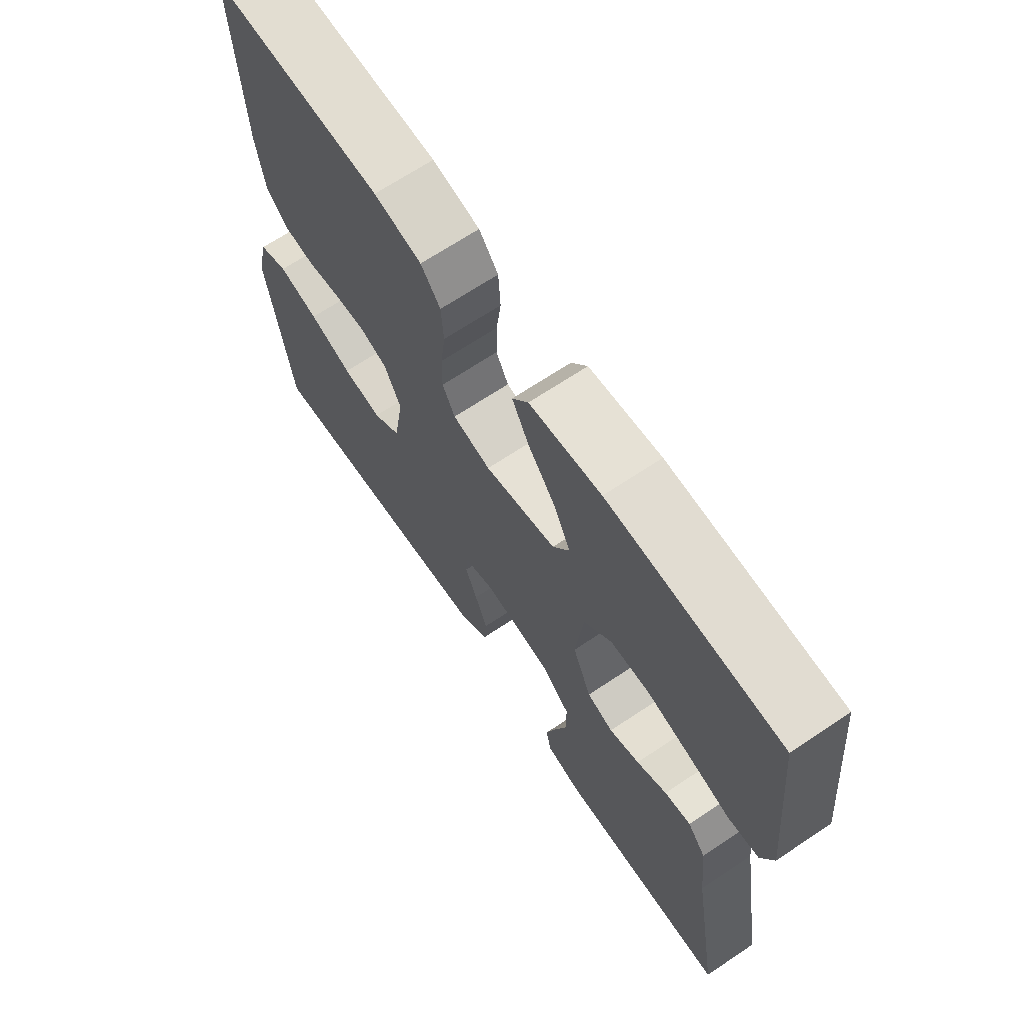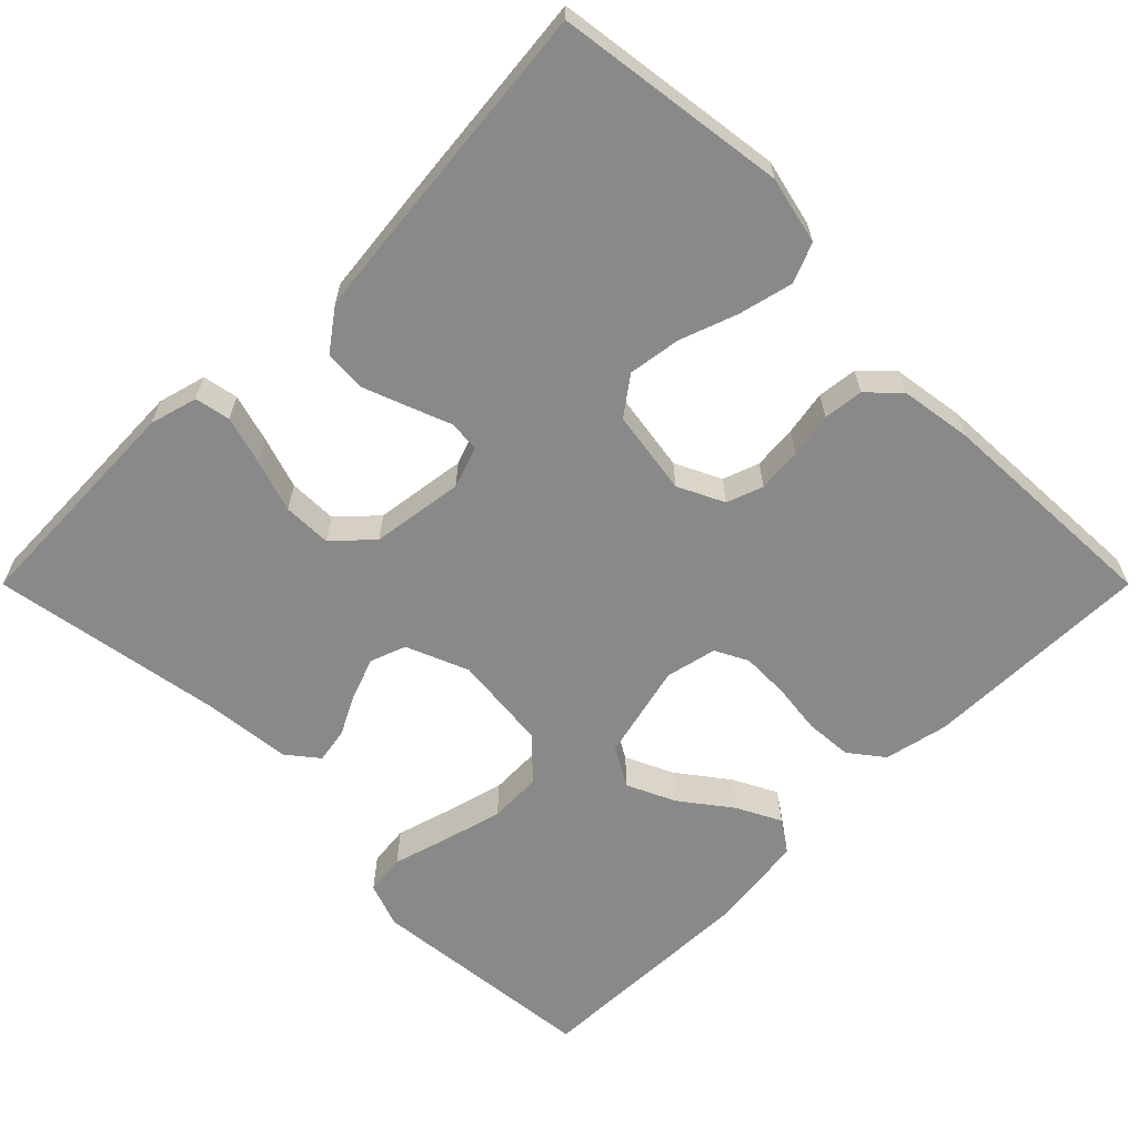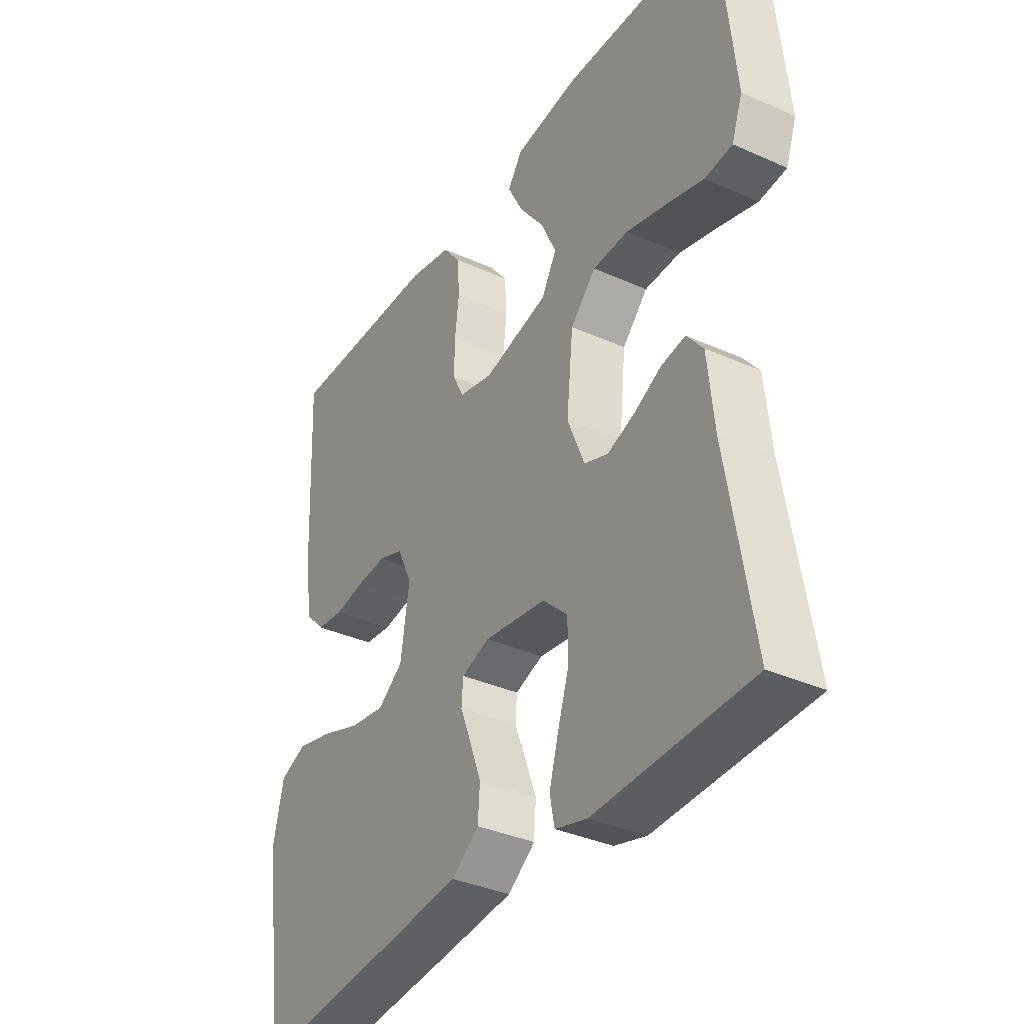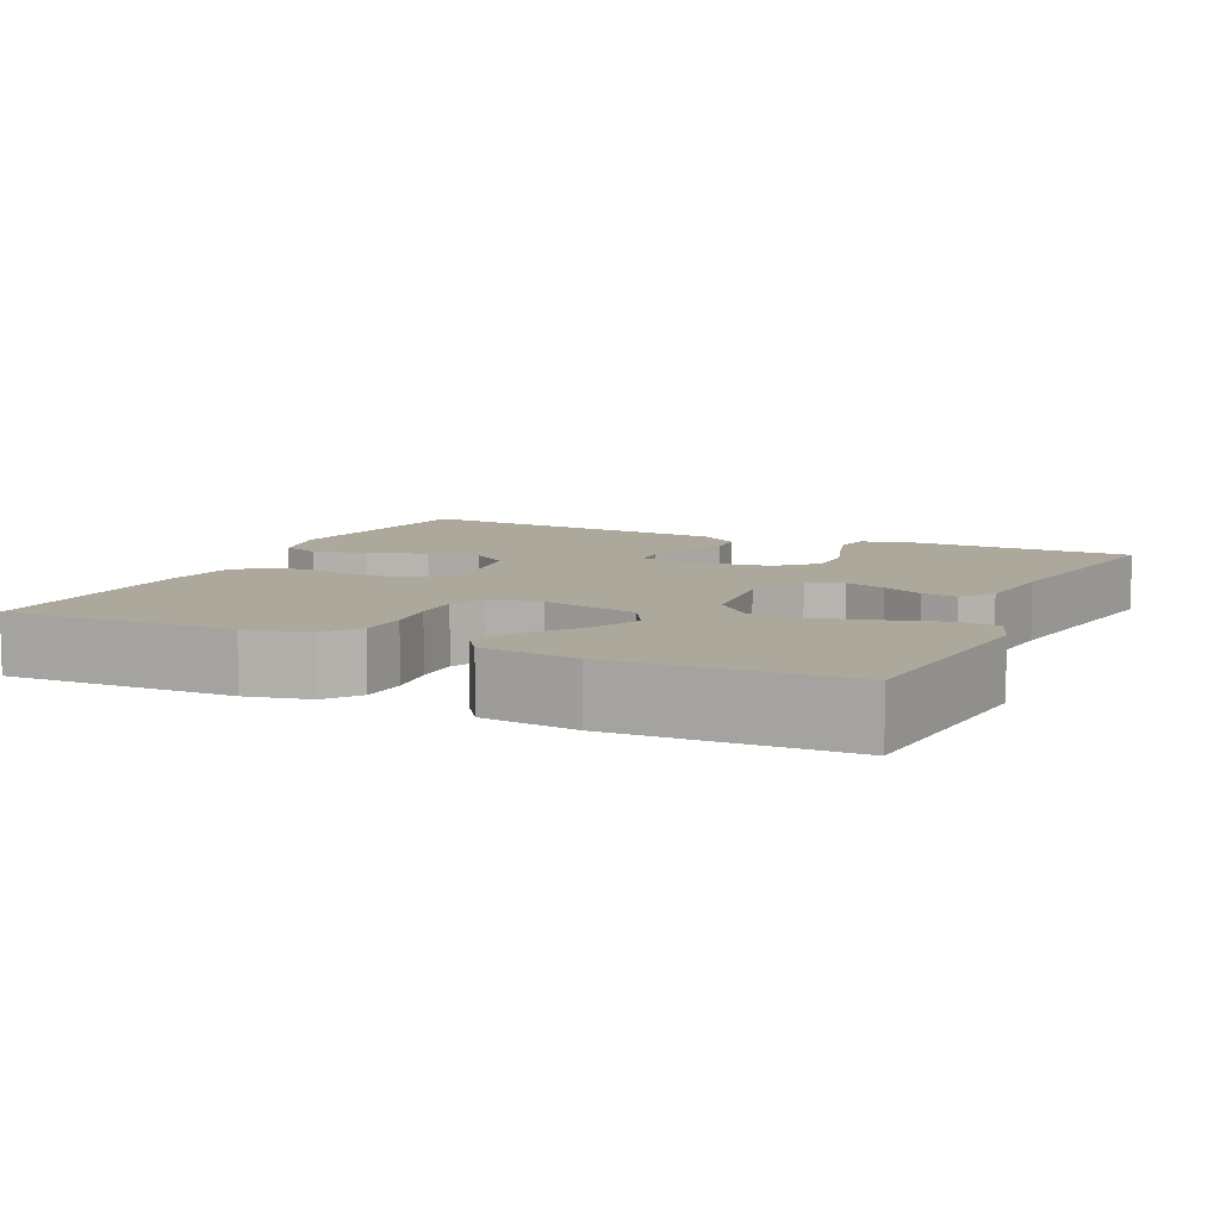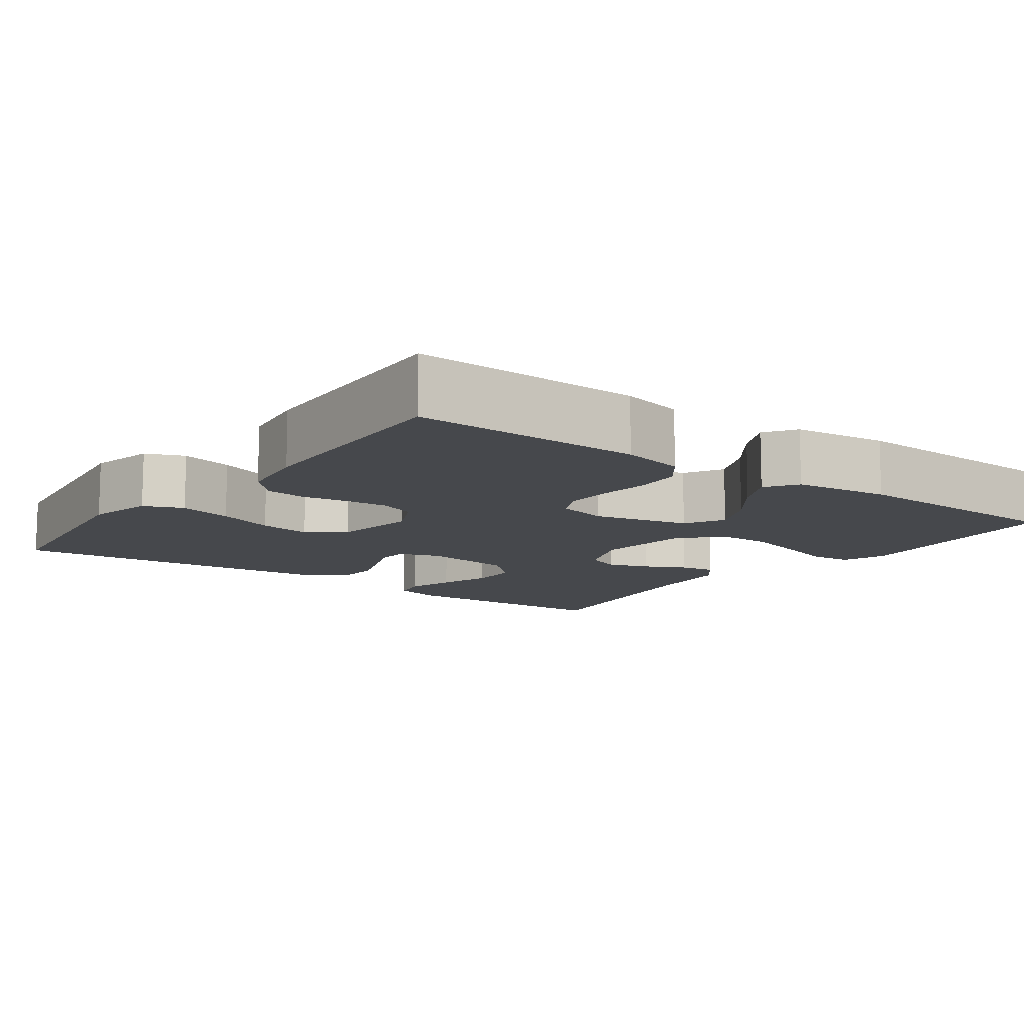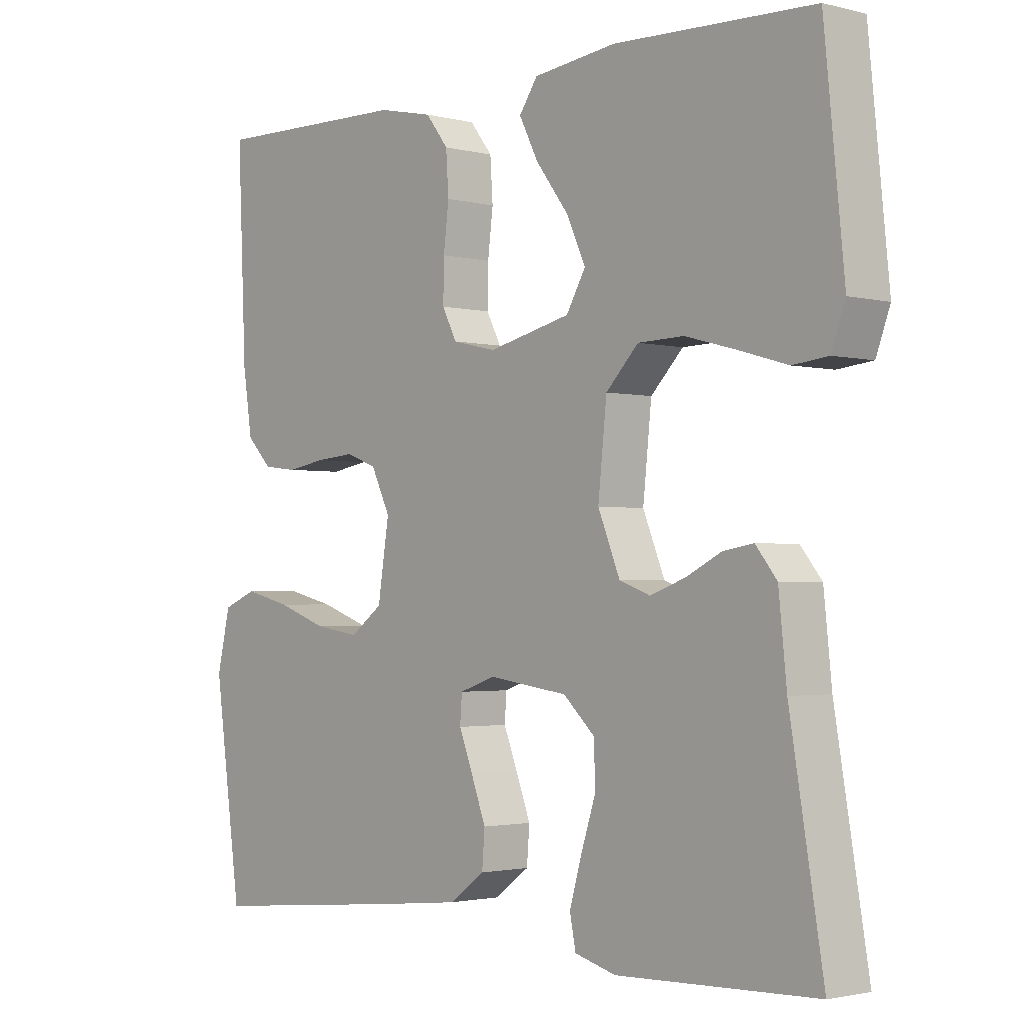
<metadata>
{"format":"obj","ext":"obj","renderer":"f3d","projection":"perspective","resolution":1024,"background":"white","views":[{"elev":67.9,"azim":56.2,"up":"+Z"},{"elev":-63.2,"azim":-135.0,"up":"+Y"},{"elev":-35.7,"azim":59.5,"up":"+Z"},{"elev":8.5,"azim":24.7,"up":"+Y"},{"elev":-11.3,"azim":-36.4,"up":"+Y"},{"elev":-2.0,"azim":47.9,"up":"+Z"}]}
</metadata>
<code>
v 0.5 0.07 -0.5
v 0.2 0.07 -0.51
v 0.138 0.07 -0.493
v 0.129 0.07 -0.447
v 0.147 0.07 -0.384
v 0.169 0.07 -0.316
v 0.168 0.07 -0.253
v 0.12 0.07 -0.208
v 0 0.07 -0.191
v -0.054 0.07 -0.21
v -0.057 0.07 -0.251
v -0.036 0.07 -0.305
v -0.014 0.07 -0.364
v -0.018 0.07 -0.417
v -0.071 0.07 -0.456
v -0.2 0.07 -0.47
v -0.5 0.07 -0.5
v -0.541 0.07 -0.2
v -0.521 0.07 -0.113
v -0.47 0.07 -0.092
v -0.4 0.07 -0.109
v -0.325 0.07 -0.136
v -0.257 0.07 -0.146
v -0.208 0.07 -0.11
v -0.191 0.07 0
v -0.22 0.07 0.06
v -0.267 0.07 0.077
v -0.325 0.07 0.072
v -0.383 0.07 0.062
v -0.435 0.07 0.068
v -0.473 0.07 0.107
v -0.487 0.07 0.2
v -0.5 0.07 0.5
v -0.2 0.07 0.495
v -0.117 0.07 0.477
v -0.083 0.07 0.433
v -0.079 0.07 0.371
v -0.087 0.07 0.305
v -0.088 0.07 0.244
v -0.066 0.07 0.201
v 0 0.07 0.186
v 0.125 0.07 0.216
v 0.154 0.07 0.267
v 0.125 0.07 0.33
v 0.076 0.07 0.395
v 0.047 0.07 0.452
v 0.075 0.07 0.493
v 0.2 0.07 0.509
v 0.5 0.07 0.5
v 0.53 0.07 0.2
v 0.509 0.07 0.142
v 0.456 0.07 0.136
v 0.384 0.07 0.157
v 0.306 0.07 0.178
v 0.237 0.07 0.176
v 0.188 0.07 0.125
v 0.175 0.07 0
v 0.208 0.07 -0.081
v 0.254 0.07 -0.098
v 0.307 0.07 -0.079
v 0.36 0.07 -0.052
v 0.406 0.07 -0.044
v 0.438 0.07 -0.084
v 0.45 0.07 -0.2
v 0.5 0 -0.5
v 0.2 0 -0.51
v 0.138 0 -0.493
v 0.129 0 -0.447
v 0.147 0 -0.384
v 0.169 0 -0.316
v 0.168 0 -0.253
v 0.12 0 -0.208
v 0 0 -0.191
v -0.054 0 -0.21
v -0.057 0 -0.251
v -0.036 0 -0.305
v -0.014 0 -0.364
v -0.018 0 -0.417
v -0.071 0 -0.456
v -0.2 0 -0.47
v -0.5 0 -0.5
v -0.541 0 -0.2
v -0.521 0 -0.113
v -0.47 0 -0.092
v -0.4 0 -0.109
v -0.325 0 -0.136
v -0.257 0 -0.146
v -0.208 0 -0.11
v -0.191 0 0
v -0.22 0 0.06
v -0.267 0 0.077
v -0.325 0 0.072
v -0.383 0 0.062
v -0.435 0 0.068
v -0.473 0 0.107
v -0.487 0 0.2
v -0.5 0 0.5
v -0.2 0 0.495
v -0.117 0 0.477
v -0.083 0 0.433
v -0.079 0 0.371
v -0.087 0 0.305
v -0.088 0 0.244
v -0.066 0 0.201
v 0 0 0.186
v 0.125 0 0.216
v 0.154 0 0.267
v 0.125 0 0.33
v 0.076 0 0.395
v 0.047 0 0.452
v 0.075 0 0.493
v 0.2 0 0.509
v 0.5 0 0.5
v 0.53 0 0.2
v 0.509 0 0.142
v 0.456 0 0.136
v 0.384 0 0.157
v 0.306 0 0.178
v 0.237 0 0.176
v 0.188 0 0.125
v 0.175 0 0
v 0.208 0 -0.081
v 0.254 0 -0.098
v 0.307 0 -0.079
v 0.36 0 -0.052
v 0.406 0 -0.044
v 0.438 0 -0.084
v 0.45 0 -0.2
f 61 62 63 64
f 60 61 64 1
f 59 60 1 2
f 58 59 2
f 57 58 2
f 50 51 52 53
f 50 53 54
f 49 50 54 55
f 44 45 46 47
f 43 44 47 48
f 35 36 37 38
f 35 38 39
f 34 35 39
f 33 34 39
f 32 33 39 40
f 28 29 30 31
f 27 28 31 32
f 26 27 32 40
f 19 20 21 22
f 19 22 23
f 18 19 23
f 17 18 23
f 16 17 23 24
f 11 12 13 14
f 11 14 15 16
f 3 4 5 6
f 2 3 6
f 57 2 6 7
f 48 49 55 56
f 43 48 56 57
f 42 43 57 7
f 25 26 40 41
f 10 11 16 24
f 9 10 24 25
f 8 9 25 41
f 7 8 41 42
f 128 127 126 125
f 65 128 125 124
f 66 65 124 123
f 66 123 122
f 66 122 121
f 117 116 115 114
f 118 117 114
f 119 118 114 113
f 111 110 109 108
f 112 111 108 107
f 102 101 100 99
f 103 102 99
f 103 99 98
f 103 98 97
f 104 103 97 96
f 95 94 93 92
f 96 95 92 91
f 104 96 91 90
f 86 85 84 83
f 87 86 83
f 87 83 82
f 87 82 81
f 88 87 81 80
f 78 77 76 75
f 80 79 78 75
f 70 69 68 67
f 70 67 66
f 71 70 66 121
f 120 119 113 112
f 121 120 112 107
f 71 121 107 106
f 105 104 90 89
f 88 80 75 74
f 89 88 74 73
f 105 89 73 72
f 106 105 72 71
f 1 65 66 2
f 2 66 67 3
f 3 67 68 4
f 4 68 69 5
f 5 69 70 6
f 6 70 71 7
f 7 71 72 8
f 8 72 73 9
f 9 73 74 10
f 10 74 75 11
f 11 75 76 12
f 12 76 77 13
f 13 77 78 14
f 14 78 79 15
f 15 79 80 16
f 16 80 81 17
f 17 81 82 18
f 18 82 83 19
f 19 83 84 20
f 20 84 85 21
f 21 85 86 22
f 22 86 87 23
f 23 87 88 24
f 24 88 89 25
f 25 89 90 26
f 26 90 91 27
f 27 91 92 28
f 28 92 93 29
f 29 93 94 30
f 30 94 95 31
f 31 95 96 32
f 32 96 97 33
f 33 97 98 34
f 34 98 99 35
f 35 99 100 36
f 36 100 101 37
f 37 101 102 38
f 38 102 103 39
f 39 103 104 40
f 40 104 105 41
f 41 105 106 42
f 42 106 107 43
f 43 107 108 44
f 44 108 109 45
f 45 109 110 46
f 46 110 111 47
f 47 111 112 48
f 48 112 113 49
f 49 113 114 50
f 50 114 115 51
f 51 115 116 52
f 52 116 117 53
f 53 117 118 54
f 54 118 119 55
f 55 119 120 56
f 56 120 121 57
f 57 121 122 58
f 58 122 123 59
f 59 123 124 60
f 60 124 125 61
f 61 125 126 62
f 62 126 127 63
f 63 127 128 64
f 64 128 65 1

</code>
